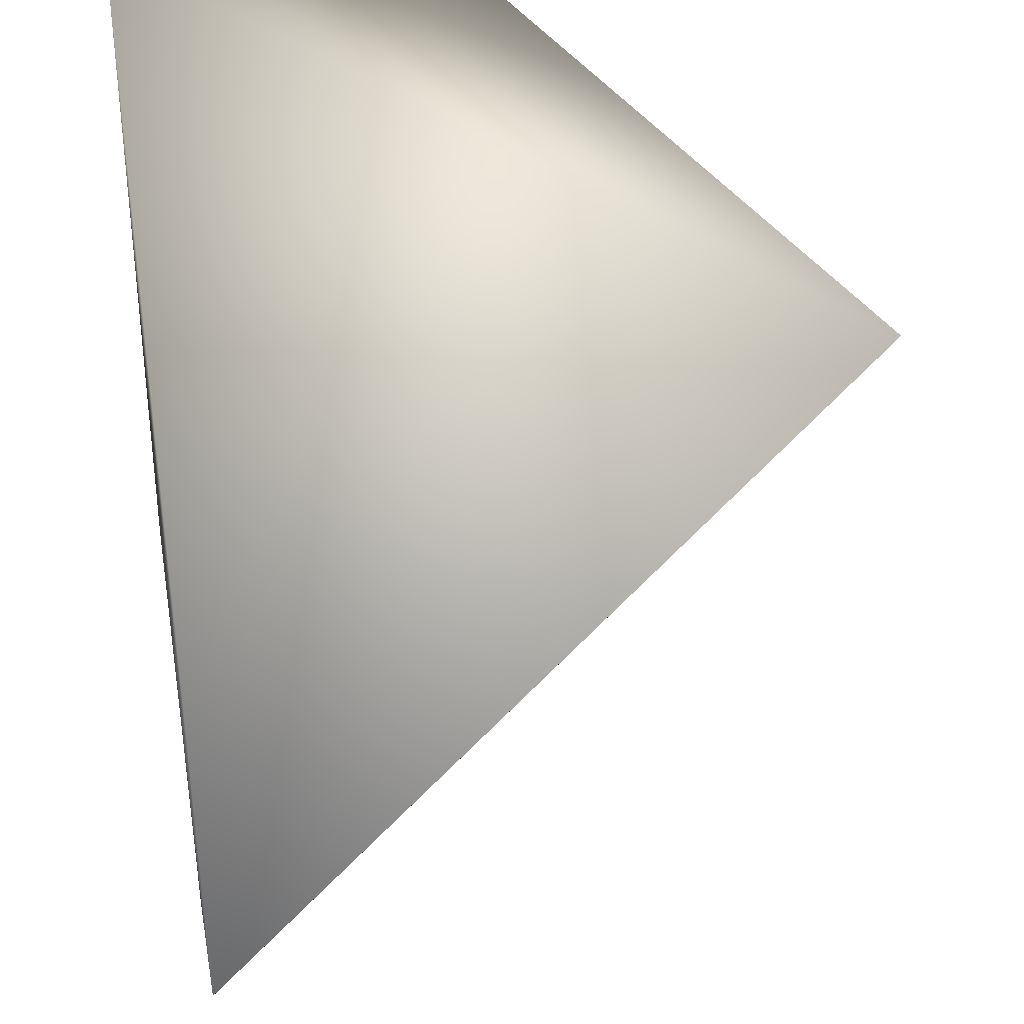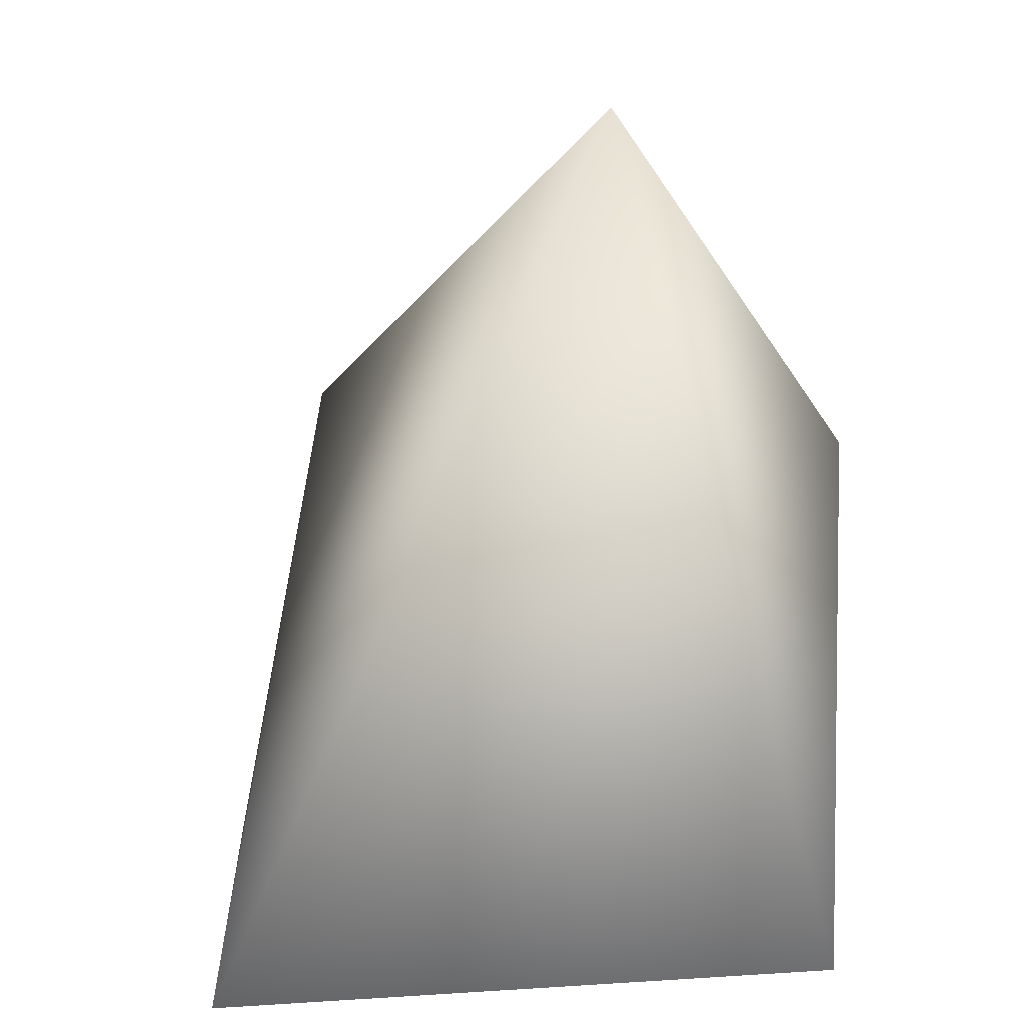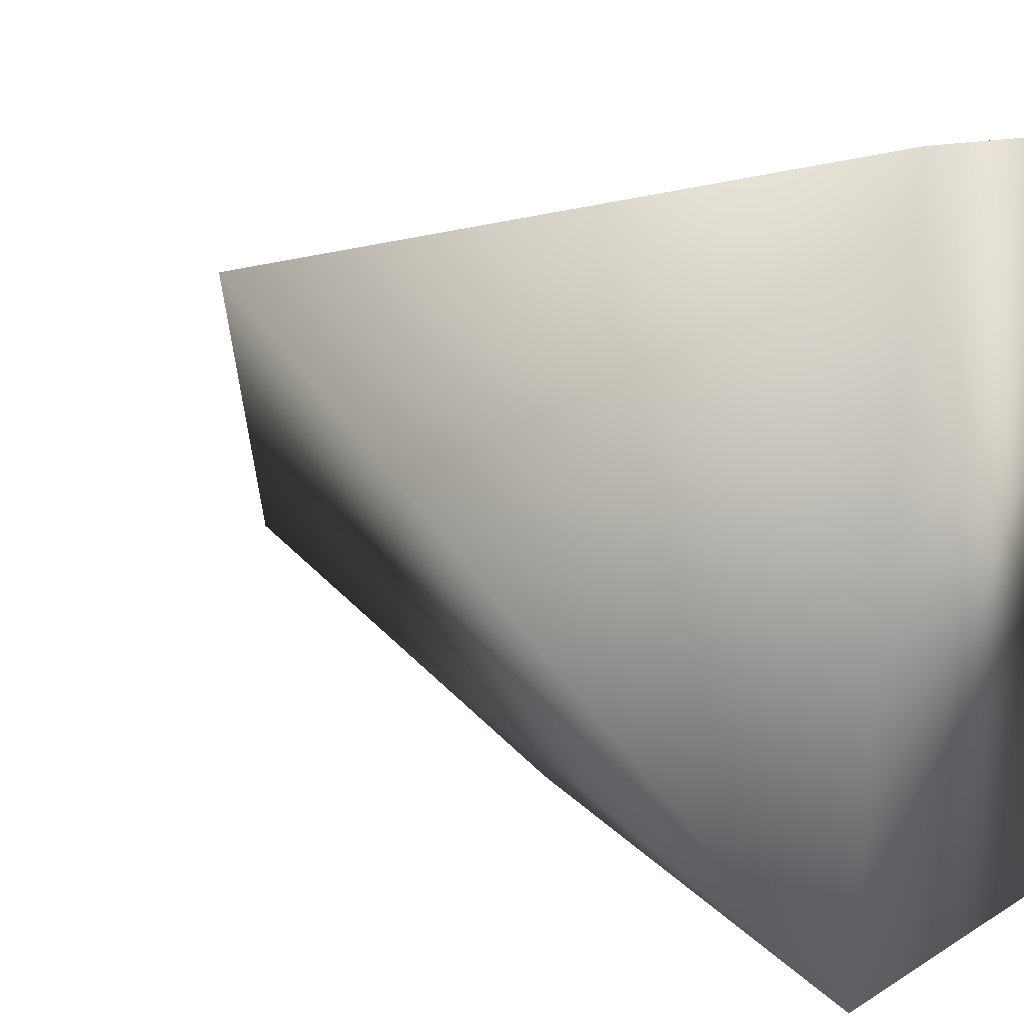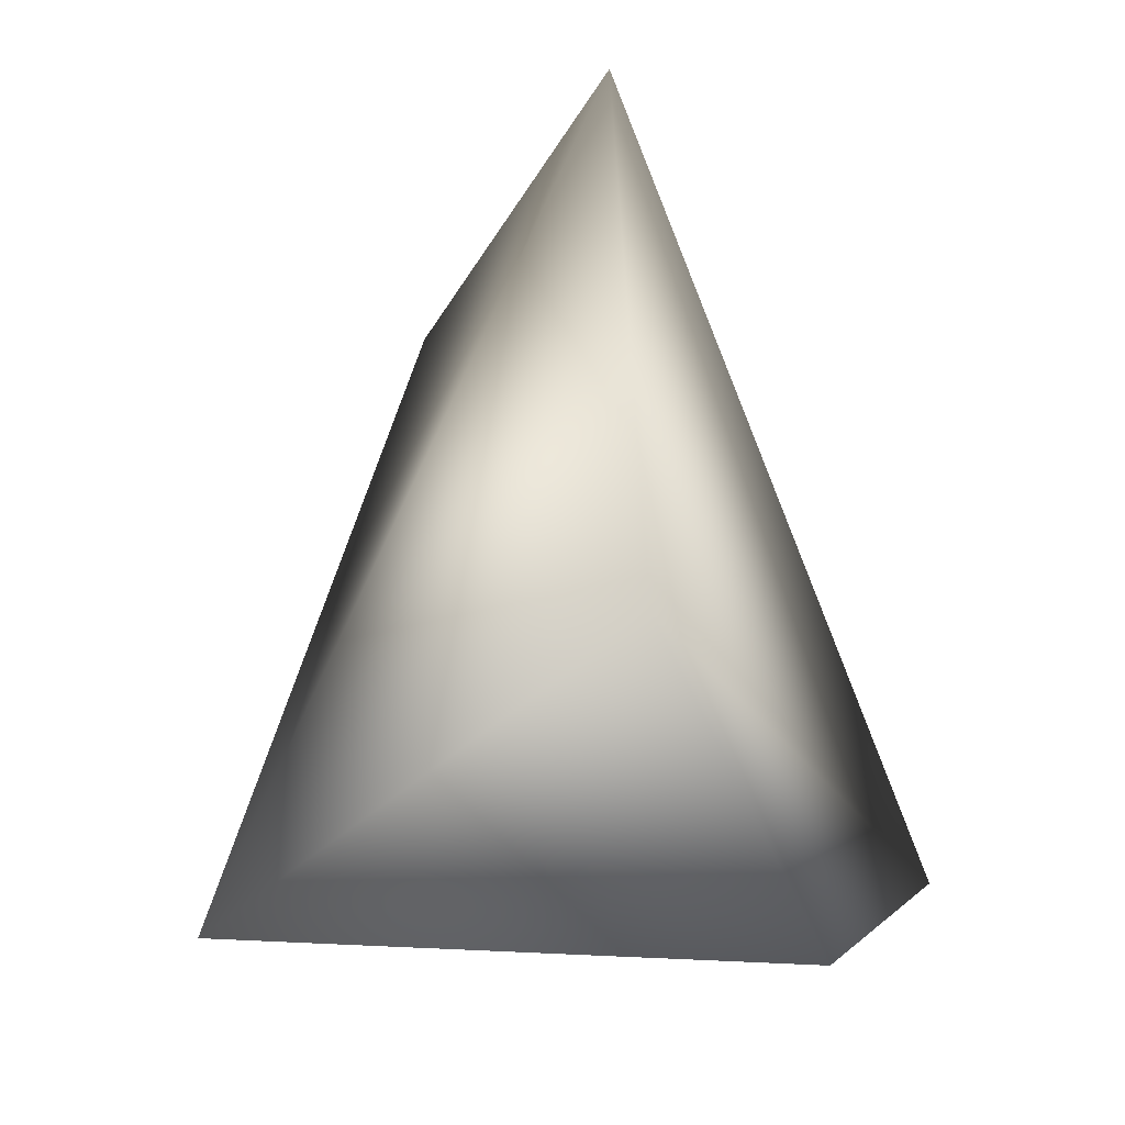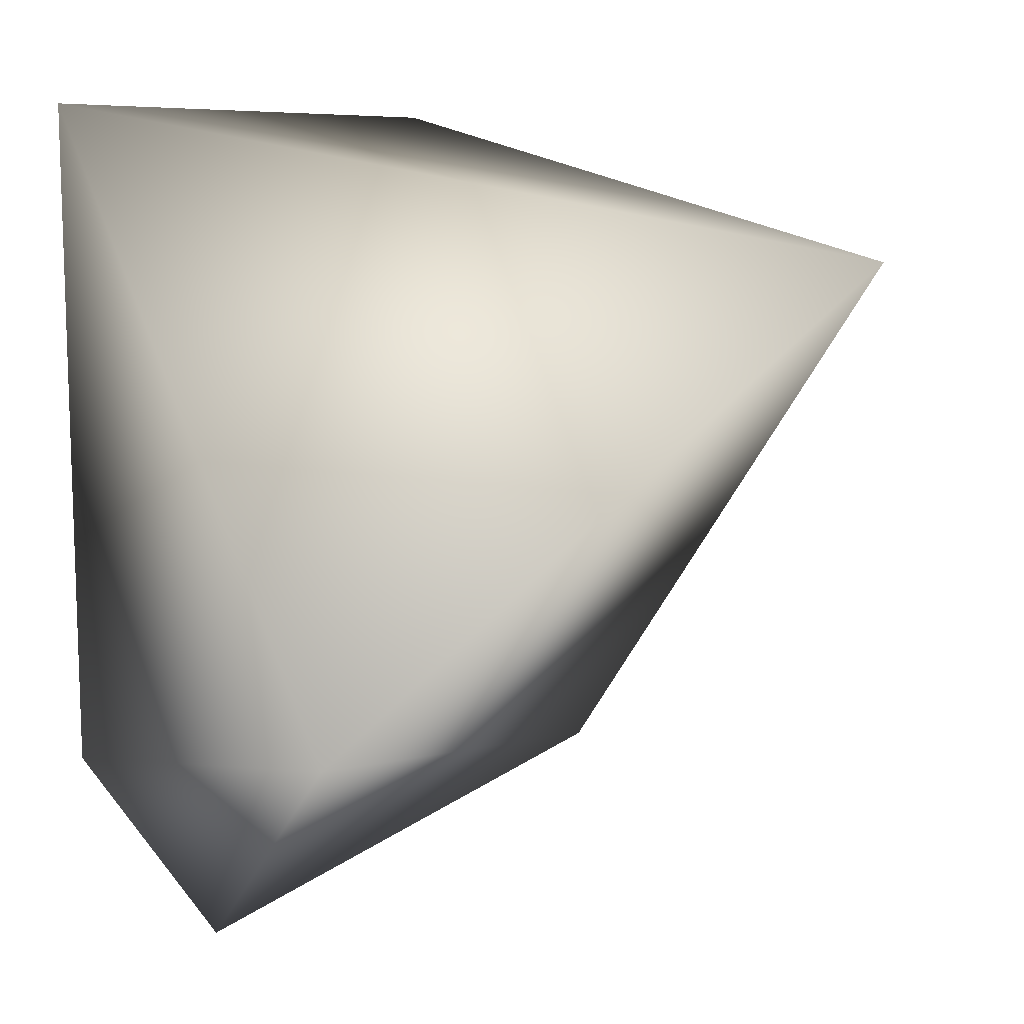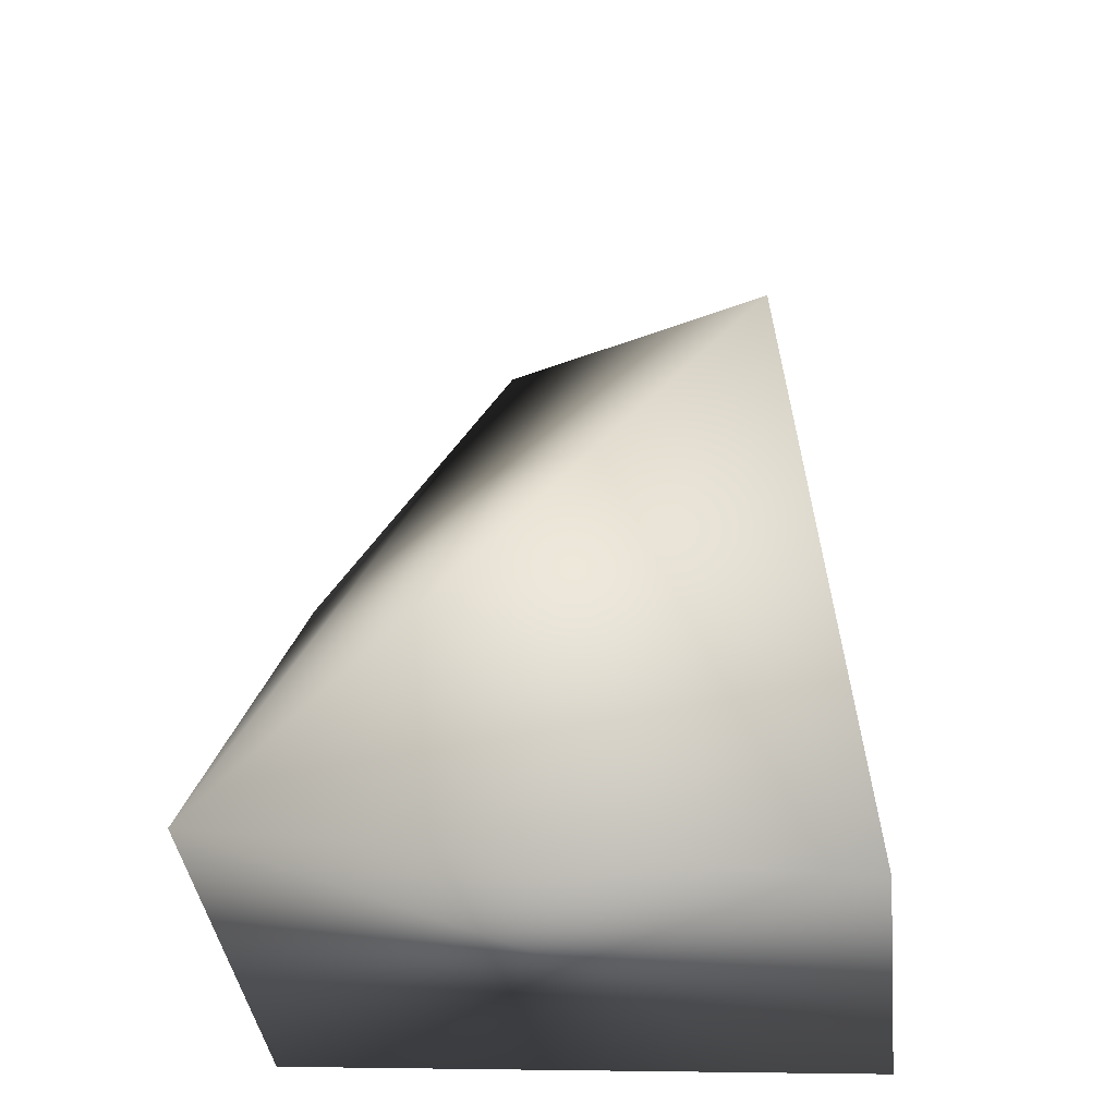
<metadata>
{"format":"obj","ext":"obj","renderer":"f3d","projection":"perspective","resolution":1024,"background":"white","views":[{"elev":37.7,"azim":171.1,"up":"+Z"},{"elev":11.3,"azim":85.8,"up":"+Y"},{"elev":7.1,"azim":-61.3,"up":"+Z"},{"elev":21.2,"azim":-66.5,"up":"+Y"},{"elev":11.8,"azim":160.9,"up":"+Z"},{"elev":-32.4,"azim":-86.7,"up":"+Y"}]}
</metadata>
<code>
v 0.9164 -0.7617 2.477
v -0.2382 -0.6511 0.999
v 0.9187 -0.7118 1.034
v 0.9076 0.5341 1.056
v -0.4383 0.4653 2.221
v 0.9038 1.269 1.573
v 0.1683 -0.6058 2.44
g Eagle_Neck_L_Col
f 1 2 3
f 3 2 4
f 6 1 3
f 6 3 4
f 6 5 1
f 6 4 2
f 6 2 5
f 7 5 2
f 7 2 1
f 7 1 5

</code>
